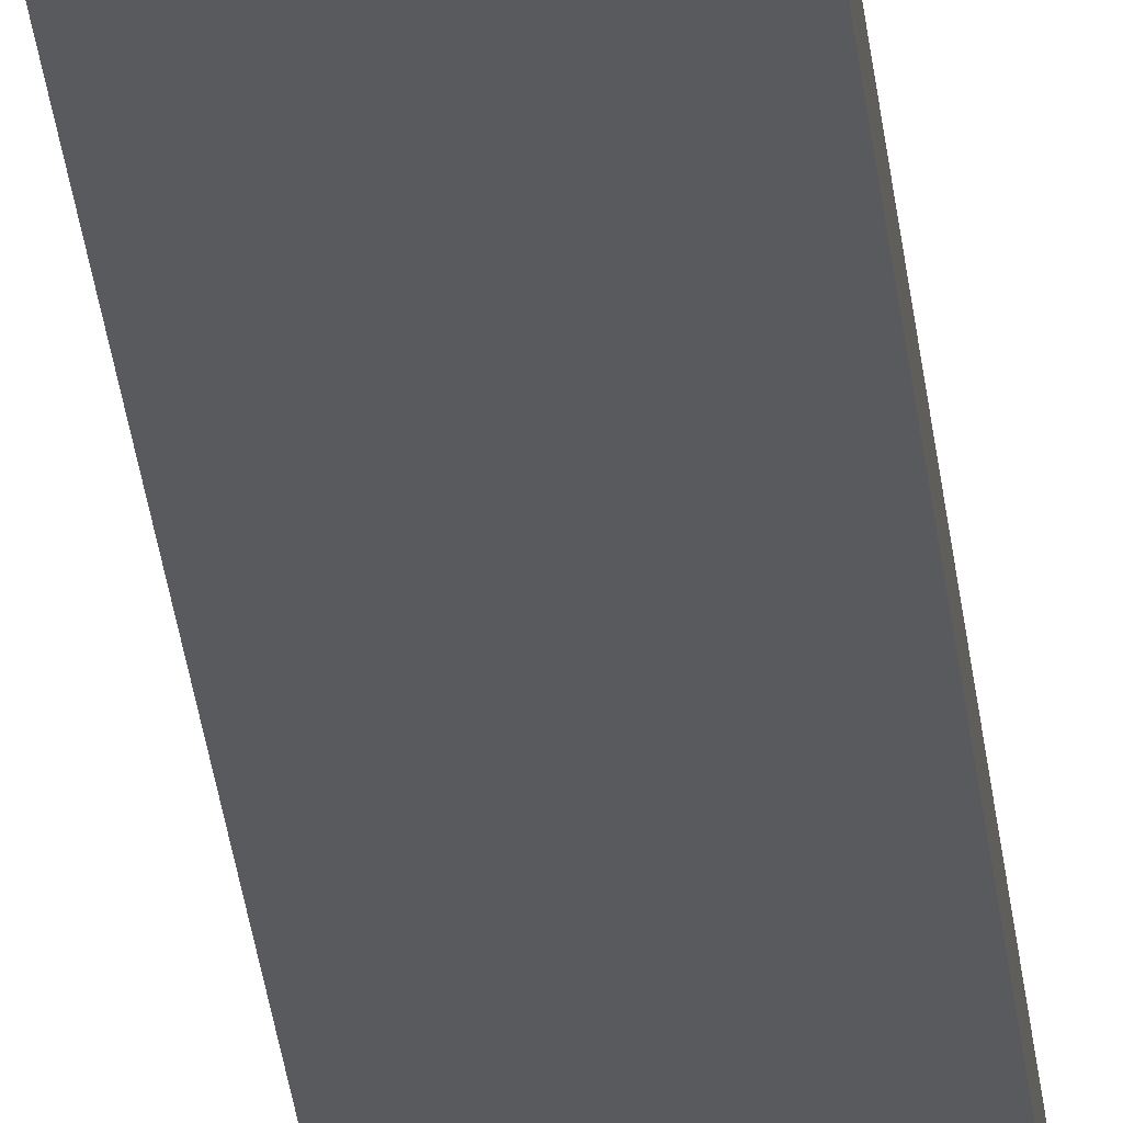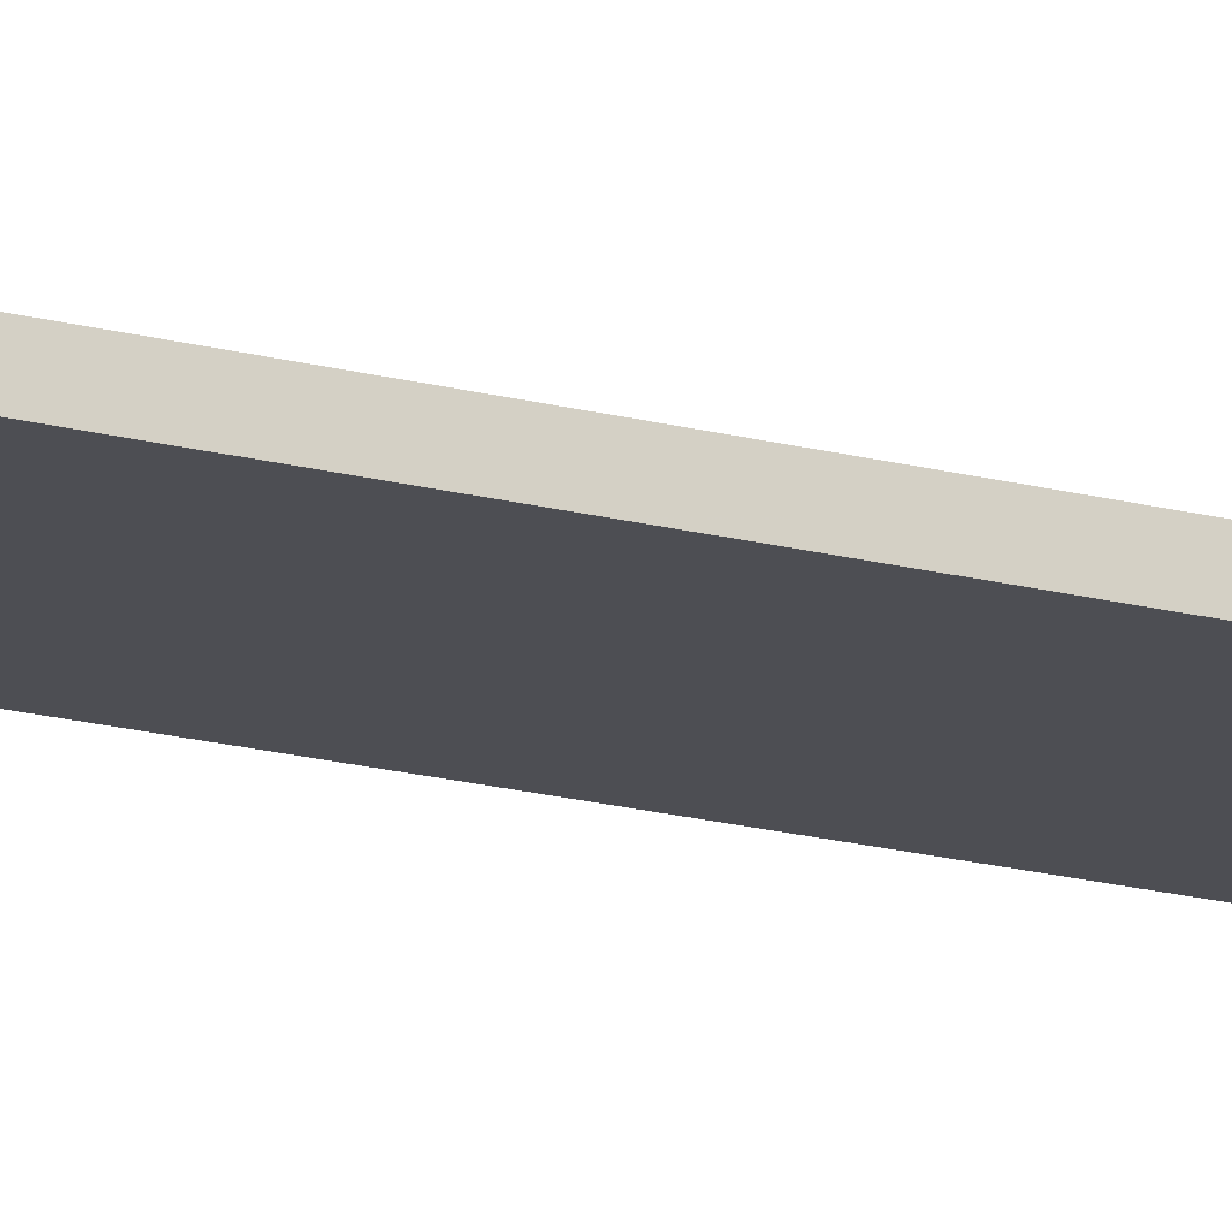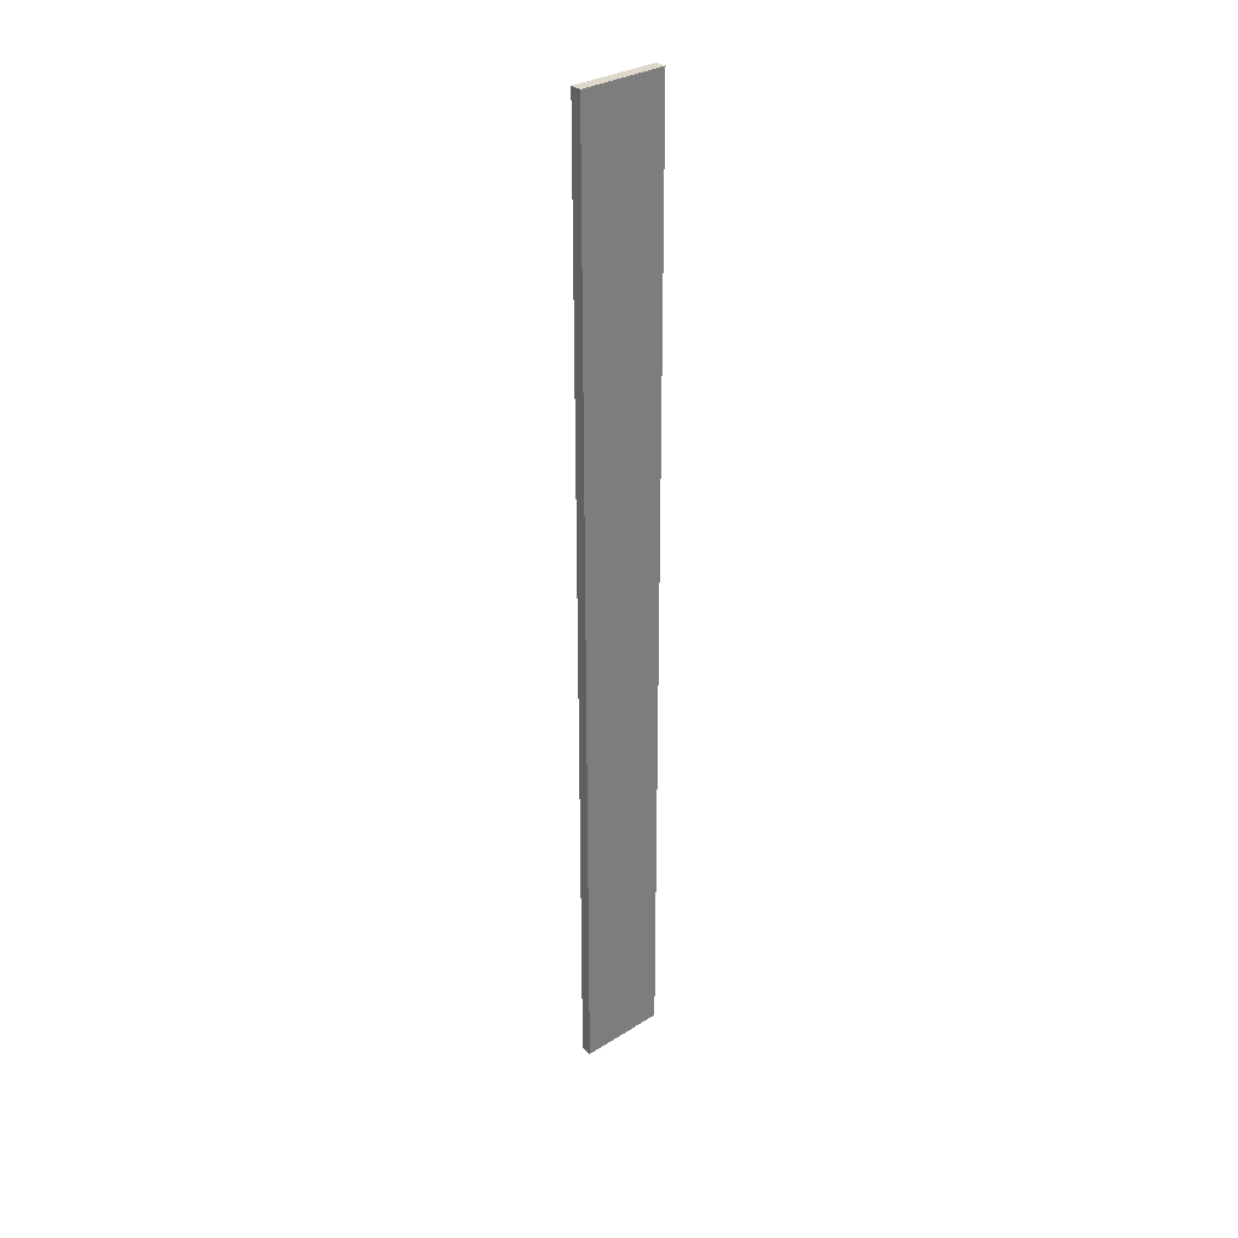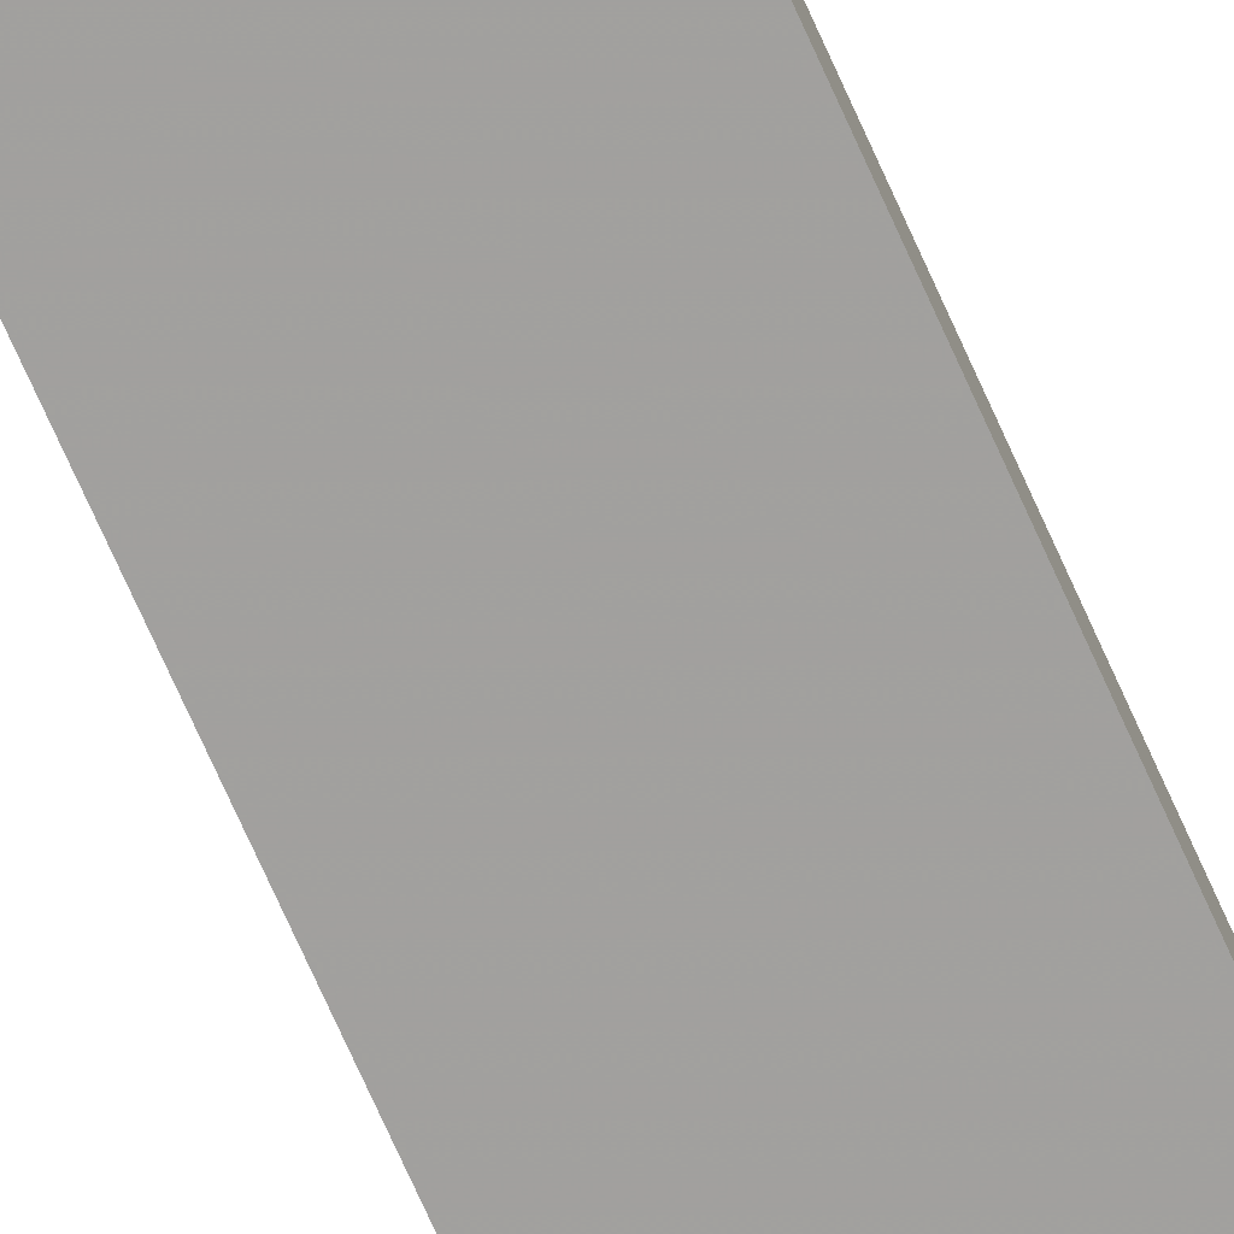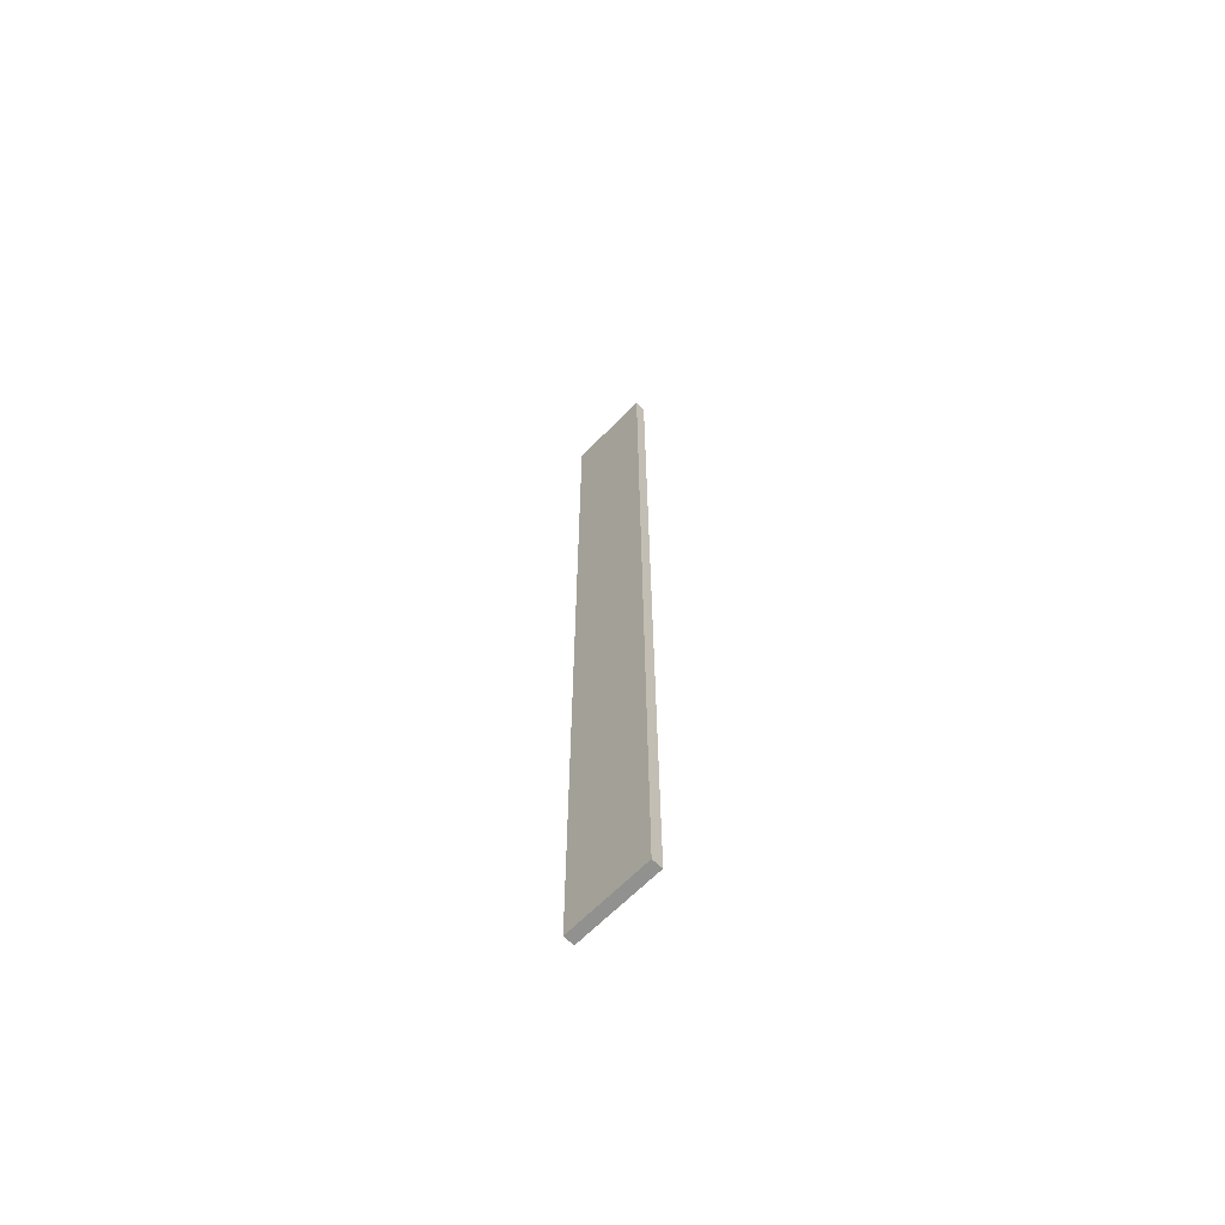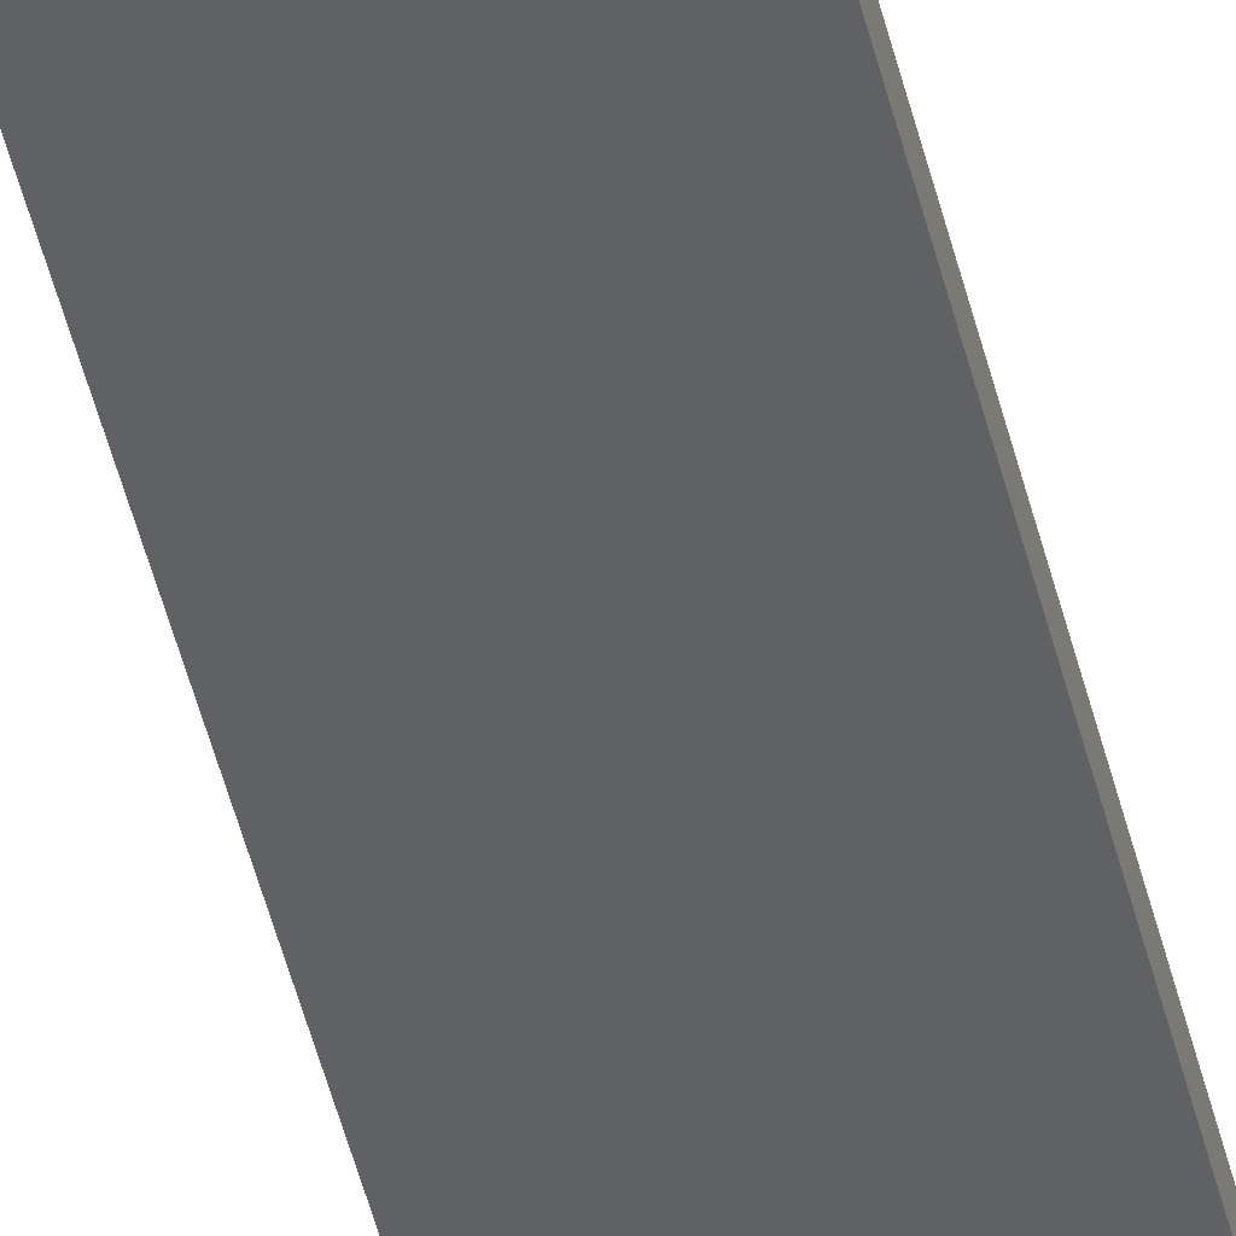
<metadata>
{"format":"obj","ext":"obj","renderer":"f3d","projection":"perspective","resolution":1024,"background":"white","views":[{"elev":-30.6,"azim":-174.1,"up":"+Y"},{"elev":-17.4,"azim":-118.6,"up":"+Y"},{"elev":32.1,"azim":-40.9,"up":"+Z"},{"elev":-71.9,"azim":24.0,"up":"+Y"},{"elev":-66.1,"azim":45.4,"up":"+Z"},{"elev":-49.2,"azim":-166.3,"up":"+Y"}]}
</metadata>
<code>
o 10088
v 2216 1884 7.758
v 2216 1884 7.758
v 2216 1884 7.758
v 2216 1884 6.85
v 2216 1884 6.85
v 2216 1884 6.85
v 2216 1884 7.758
v 2216 1884 7.758
v 2216 1884 7.758
v 2216 1884 6.85
v 2216 1884 7.758
v 2216 1884 6.85
v 2216 1884 6.85
v 2216 1884 6.85
v 2216 1884 6.85
v 2216 1884 6.85
v 2216 1884 7.758
v 2216 1884 6.85
v 2216 1884 7.758
v 2216 1884 6.85
v 2216 1884 6.85
v 2216 1884 7.758
v 2216 1884 6.85
v 2216 1884 6.85
v 2216 1884 7.758
v 2216 1884 7.758
v 2216 1884 6.85
v 2216 1884 7.758
v 2216 1884 7.758
f 1 2 3
f 1 4 5
f 6 2 7
f 8 9 7
f 10 7 11
f 12 13 14
f 14 15 16
f 17 15 18
f 19 20 21
f 22 23 20
f 24 25 26
f 27 28 29

</code>
